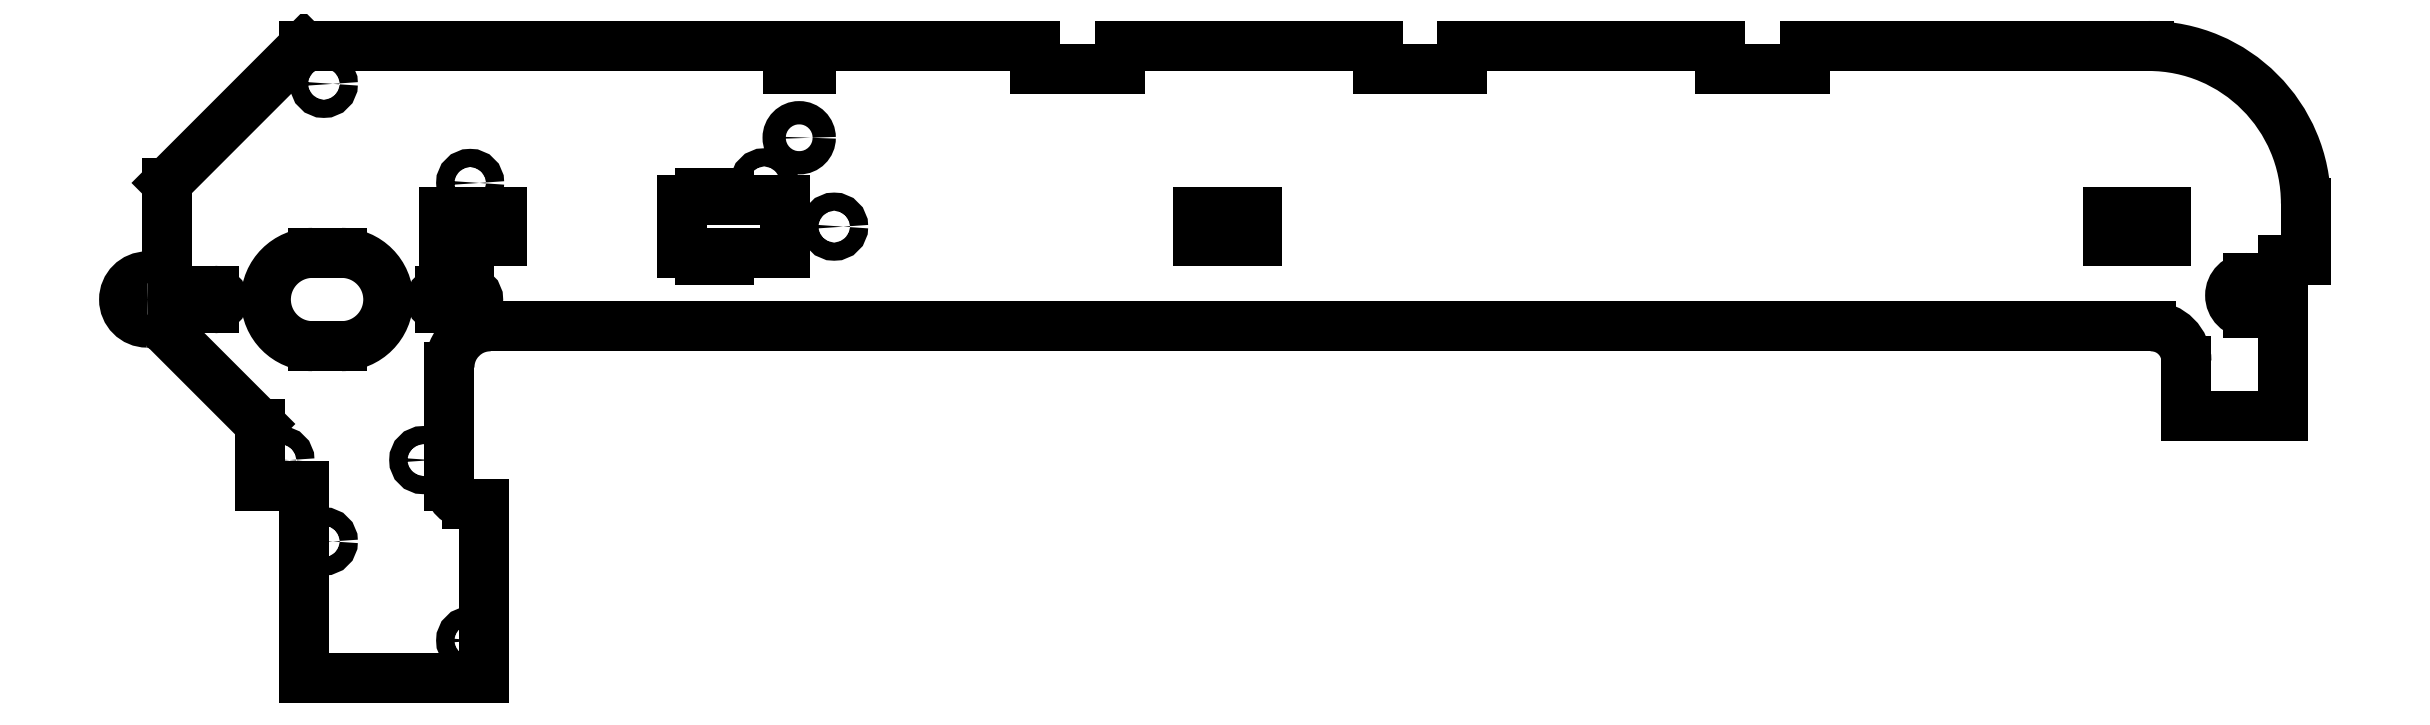
<metadata>
{"format":"dxf","ext":"dxf","renderer":"ezdxf+matplotlib","layout":"modelspace","background":"white","min_lineweight":24,"dpi":150}
</metadata>
<code>
0
SECTION
2
ENTITIES
0
CIRCLE
8
0
10
78.5
20
27.75
30
0
40
2
0
CIRCLE
8
0
10
14
20
-27.55
30
0
40
1.55
0
CIRCLE
8
0
10
84.5
20
12.5
30
0
40
1.55
0
CIRCLE
8
0
10
-3.05
20
-41.5
30
0
40
1.55
0
CIRCLE
8
0
10
-3.05
20
37
30
0
40
1.55
0
CIRCLE
8
0
10
22.05
20
20
30
0
40
1.55
0
CIRCLE
8
0
10
22.05
20
-58.5
30
0
40
1.55
0
CIRCLE
8
0
10
72.5
20
20.1
30
0
40
1.55
0
CIRCLE
8
0
10
-10.5
20
-27.55
30
0
40
1.55
0
CIRCLE
8
0
10
-33.36
20
0
30
0
40
1.5
0
LINE
8
0
10
66.43
20
18.19
30
0
11
61.43
21
18.19
31
0
0
LINE
8
0
10
61.43
20
18.19
30
0
11
61.43
21
17
31
0
0
LINE
8
0
10
61.43
20
17
30
0
11
58.43
21
17
31
0
0
LINE
8
0
10
58.43
20
17
30
0
11
58.43
21
8
31
0
0
LINE
8
0
10
58.43
20
8
30
0
11
61.43
21
8
31
0
0
LINE
8
0
10
61.43
20
8
30
0
11
61.43
21
6.806
31
0
0
LINE
8
0
10
61.43
20
6.806
30
0
11
66.43
21
6.806
31
0
0
LINE
8
0
10
66.43
20
6.806
30
0
11
66.43
21
8
31
0
0
LINE
8
0
10
66.43
20
8
30
0
11
76
21
8
31
0
0
LINE
8
0
10
76
20
8
30
0
11
76
21
17
31
0
0
LINE
8
0
10
76
20
17
30
0
11
66.43
21
17
31
0
0
LINE
8
0
10
66.43
20
17
30
0
11
66.43
21
18.19
31
0
0
LINE
8
0
10
17.5
20
15
30
0
11
17.5
21
10
31
0
0
LINE
8
0
10
17.5
20
10
30
0
11
27.5
21
10
31
0
0
LINE
8
0
10
27.5
20
10
30
0
11
27.5
21
15
31
0
0
LINE
8
0
10
27.5
20
15
30
0
11
17.5
21
15
31
0
0
LINE
8
0
10
-6.5
20
-32
30
0
11
-6.5
21
-65
31
0
0
LINE
8
0
10
-14
20
-32
30
0
11
-6.5
21
-32
31
0
0
LINE
8
0
10
-14
20
-21.36
30
0
11
-14
21
-32
31
0
0
LINE
8
0
10
-30
20
-5.355
30
0
11
-14
21
-21.36
31
0
0
LINE
8
0
10
-30
20
20
30
0
11
-30
21
7.325
31
0
0
LINE
8
0
10
-6.5
20
43.5
30
0
11
-30
21
20
31
0
0
LINE
8
0
10
76.5
20
43.5
30
0
11
-6.5
21
43.5
31
0
0
LINE
8
0
10
76.5
20
39.5
30
0
11
76.5
21
43.5
31
0
0
LINE
8
0
10
80.5
20
39.5
30
0
11
76.5
21
39.5
31
0
0
LINE
8
0
10
80.5
20
43.5
30
0
11
80.5
21
39.5
31
0
0
LINE
8
0
10
119
20
43.5
30
0
11
80.5
21
43.5
31
0
0
LINE
8
0
10
119
20
39.5
30
0
11
119
21
43.5
31
0
0
LINE
8
0
10
133.5
20
39.5
30
0
11
119
21
39.5
31
0
0
LINE
8
0
10
133.5
20
43.5
30
0
11
133.5
21
39.5
31
0
0
LINE
8
0
10
177.8
20
43.5
30
0
11
133.5
21
43.5
31
0
0
LINE
8
0
10
177.8
20
39.5
30
0
11
177.8
21
43.5
31
0
0
LINE
8
0
10
192.2
20
39.5
30
0
11
177.8
21
39.5
31
0
0
LINE
8
0
10
192.2
20
43.5
30
0
11
192.2
21
39.5
31
0
0
LINE
8
0
10
236.5
20
43.5
30
0
11
192.2
21
43.5
31
0
0
LINE
8
0
10
236.5
20
39.5
30
0
11
236.5
21
43.5
31
0
0
LINE
8
0
10
251
20
39.5
30
0
11
236.5
21
39.5
31
0
0
LINE
8
0
10
251
20
43.5
30
0
11
251
21
39.5
31
0
0
LINE
8
0
10
310
20
43.5
30
0
11
251
21
43.5
31
0
0
LINE
8
0
10
337
20
6.7
30
0
11
337
21
16.5
31
0
0
LINE
8
0
10
333
20
6.7
30
0
11
337
21
6.7
31
0
0
LINE
8
0
10
333
20
3.7
30
0
11
333
21
6.7
31
0
0
LINE
8
0
10
327
20
3.7
30
0
11
333
21
3.7
31
0
0
LINE
8
0
10
333
20
-2.3
30
0
11
327
21
-2.3
31
0
0
LINE
8
0
10
333
20
-20
30
0
11
333
21
-2.3
31
0
0
LINE
8
0
10
316.5
20
-20
30
0
11
333
21
-20
31
0
0
LINE
8
0
10
316.5
20
-10.6
30
0
11
316.5
21
-20
31
0
0
LINE
8
0
10
25.5
20
-4.6
30
0
11
310.5
21
-4.6
31
0
0
LINE
8
0
10
18.5
20
-32
30
0
11
18.5
21
-11.6
31
0
0
LINE
8
0
10
24.5
20
-35
30
0
11
21.5
21
-35
31
0
0
LINE
8
0
10
24.5
20
-65
30
0
11
24.5
21
-35
31
0
0
LINE
8
0
10
-6.5
20
-65
30
0
11
24.5
21
-65
31
0
0
LINE
8
0
10
157
20
10
30
0
11
157
21
15
31
0
0
LINE
8
0
10
157
20
15
30
0
11
147
21
15
31
0
0
LINE
8
0
10
147
20
15
30
0
11
147
21
10
31
0
0
LINE
8
0
10
147
20
10
30
0
11
157
21
10
31
0
0
LINE
8
0
10
313
20
10
30
0
11
313
21
15
31
0
0
LINE
8
0
10
313
20
15
30
0
11
303
21
15
31
0
0
LINE
8
0
10
303
20
15
30
0
11
303
21
10
31
0
0
LINE
8
0
10
303
20
10
30
0
11
313
21
10
31
0
0
LINE
8
0
10
21.92
20
1.5
30
0
11
16.92
21
1.5
31
0
0
LINE
8
0
10
16.92
20
-1.5
30
0
11
21.92
21
-1.5
31
0
0
LINE
8
0
10
0
20
8
30
0
11
-5
21
8
31
0
0
LINE
8
0
10
-5
20
-8
30
0
11
0
21
-8
31
0
0
LINE
8
0
10
-21.92
20
1.5
30
0
11
-26.92
21
1.5
31
0
0
LINE
8
0
10
-26.92
20
-1.5
30
0
11
-21.92
21
-1.5
31
0
0
ARC
8
0
10
-33.36
20
-8.718
30
0
40
4.756
50
45
51
90
0
ARC
8
0
10
-33.36
20
0
30
0
40
3.962
50
90
51
270
0
ARC
8
0
10
-33.36
20
7.325
30
0
40
3.363
50
270
51
0
0
ARC
8
0
10
310
20
16.5
30
0
40
27
50
0
51
90
0
ARC
8
0
10
327
20
0.7
30
0
40
3
50
90
51
270
0
ARC
8
0
10
310.5
20
-10.6
30
0
40
6
50
0
51
90
0
ARC
8
0
10
25.5
20
-11.6
30
0
40
7
50
90
51
180
0
ARC
8
0
10
21.5
20
-32
30
0
40
3
50
180
51
270
0
ARC
8
0
10
21.92
20
0
30
0
40
1.5
50
270
51
90
0
ARC
8
0
10
16.92
20
0
30
0
40
1.5
50
90
51
270
0
ARC
8
0
10
0
20
0
30
0
40
8
50
270
51
90
0
ARC
8
0
10
-5
20
0
30
0
40
8
50
90
51
270
0
ARC
8
0
10
-21.92
20
0
30
0
40
1.5
50
270
51
90
0
ARC
8
0
10
-26.92
20
0
30
0
40
1.5
50
90
51
270
0
ENDSEC
0
EOF

</code>
